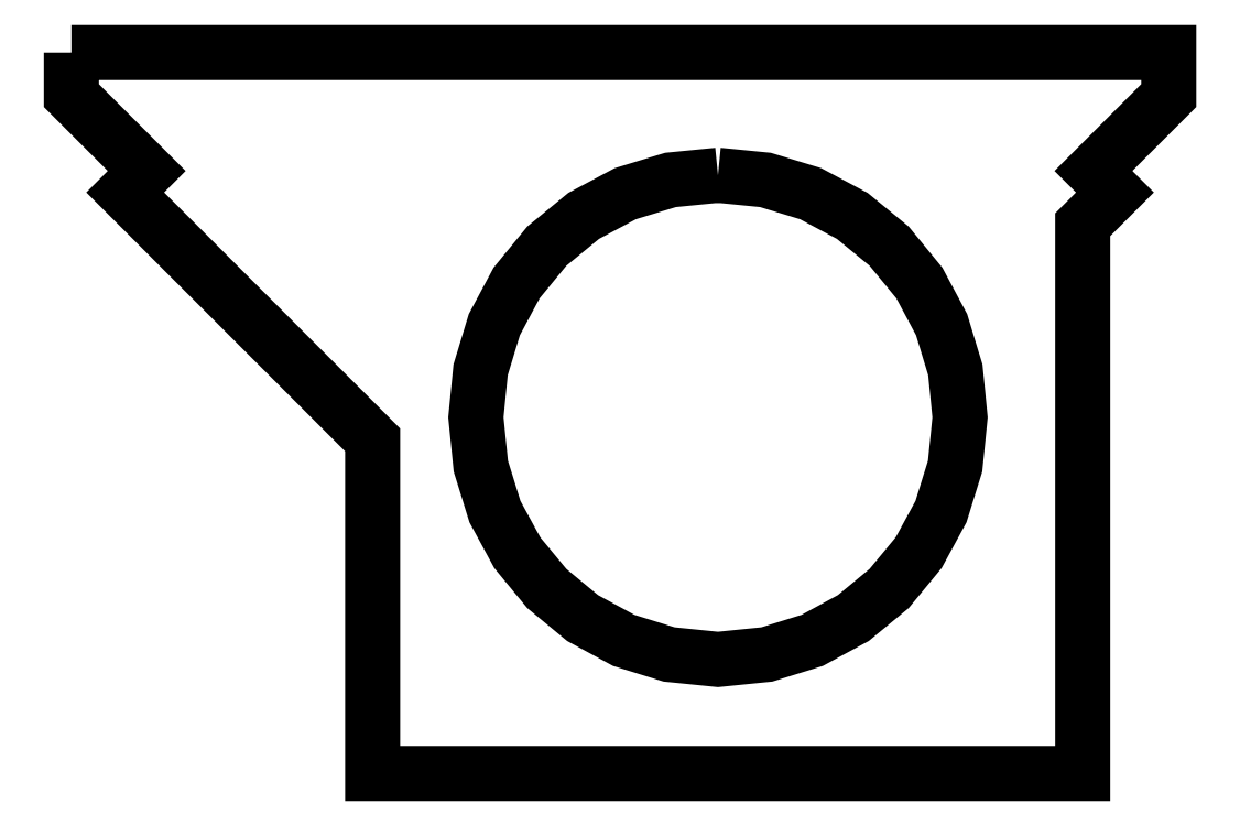
<metadata>
{"format":"dxf","ext":"dxf","renderer":"ezdxf+matplotlib","layout":"modelspace","background":"white","min_lineweight":24,"dpi":150}
</metadata>
<code>
0
SECTION
2
ENTITIES
0
LWPOLYLINE
8
Layer_1
90
14
70
0
10
-0.7
20
-0.95
30
0
10
-0.7
20
-1.05
30
0
10
-0.525
20
-1.225
30
0
10
-0.575
20
-1.275
30
0
10
0
20
-1.85
30
0
10
0
20
-2.625
30
0
10
1.65
20
-2.625
30
0
10
1.65
20
-1.35
30
0
10
1.725
20
-1.275
30
0
10
1.675
20
-1.225
30
0
10
1.85
20
-1.05
30
0
10
1.85
20
-0.95
30
0
10
-0.7
20
-0.95
30
0
10
-0.7
20
-0.95
30
0
0
LWPOLYLINE
8
Layer_1
90
34
70
0
10
0.8025
20
-1.235
30
0
10
0.9128
20
-1.246
30
0
10
1.018
20
-1.278
30
0
10
1.115
20
-1.33
30
0
10
1.2
20
-1.4
30
0
10
1.271
20
-1.485
30
0
10
1.322
20
-1.582
30
0
10
1.354
20
-1.687
30
0
10
1.365
20
-1.798
30
0
10
1.354
20
-1.911
30
0
10
1.321
20
-2.016
30
0
10
1.269
20
-2.112
30
0
10
1.2
20
-2.195
30
0
10
1.117
20
-2.264
30
0
10
1.021
20
-2.316
30
0
10
0.9159
20
-2.349
30
0
10
0.8025
20
-2.36
30
0
10
0.6892
20
-2.349
30
0
10
0.5836
20
-2.316
30
0
10
0.488
20
-2.264
30
0
10
0.4048
20
-2.195
30
0
10
0.3361
20
-2.112
30
0
10
0.2842
20
-2.016
30
0
10
0.2514
20
-1.911
30
0
10
0.24
20
-1.798
30
0
10
0.2509
20
-1.687
30
0
10
0.2828
20
-1.582
30
0
10
0.3345
20
-1.485
30
0
10
0.4048
20
-1.4
30
0
10
0.4904
20
-1.33
30
0
10
0.5872
20
-1.278
30
0
10
0.6923
20
-1.246
30
0
10
0.8025
20
-1.235
30
0
10
0.8025
20
-1.235
30
0
0
ENDSEC
0
EOF

</code>
